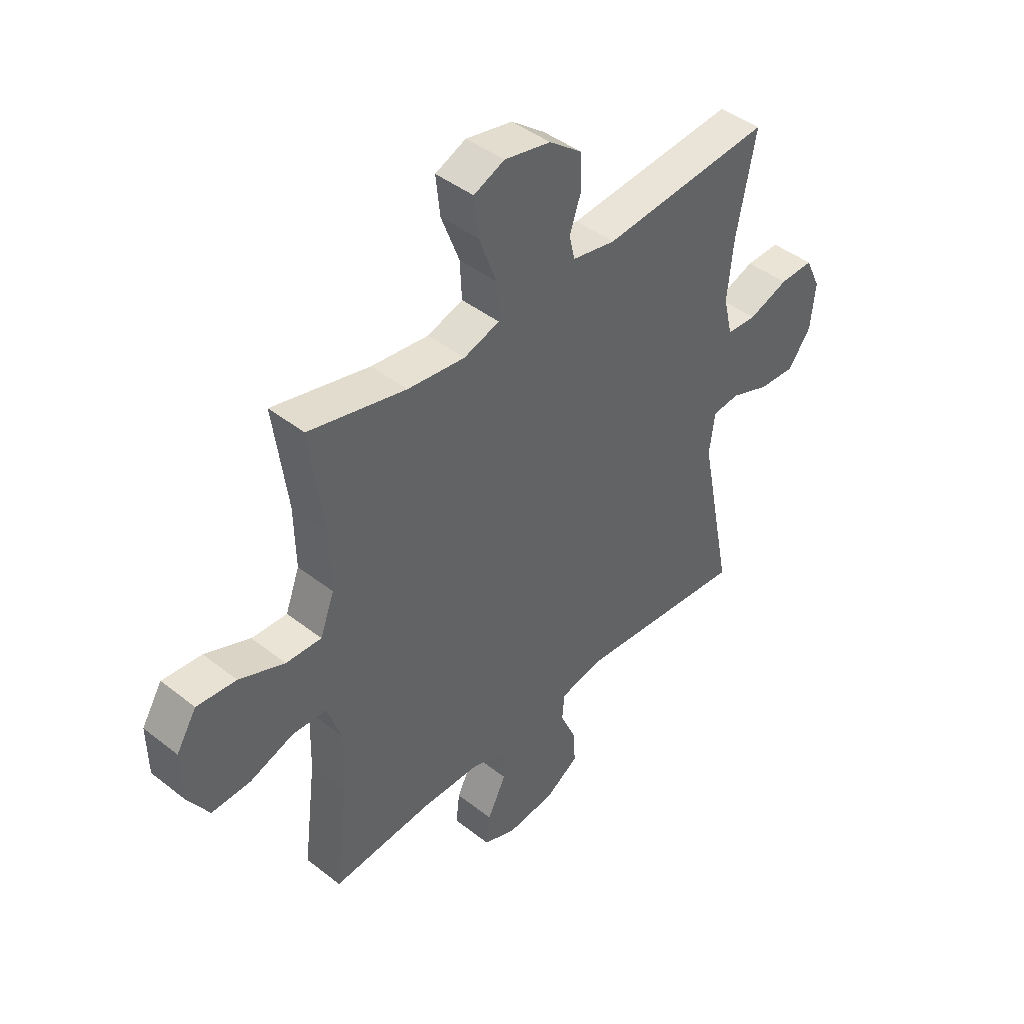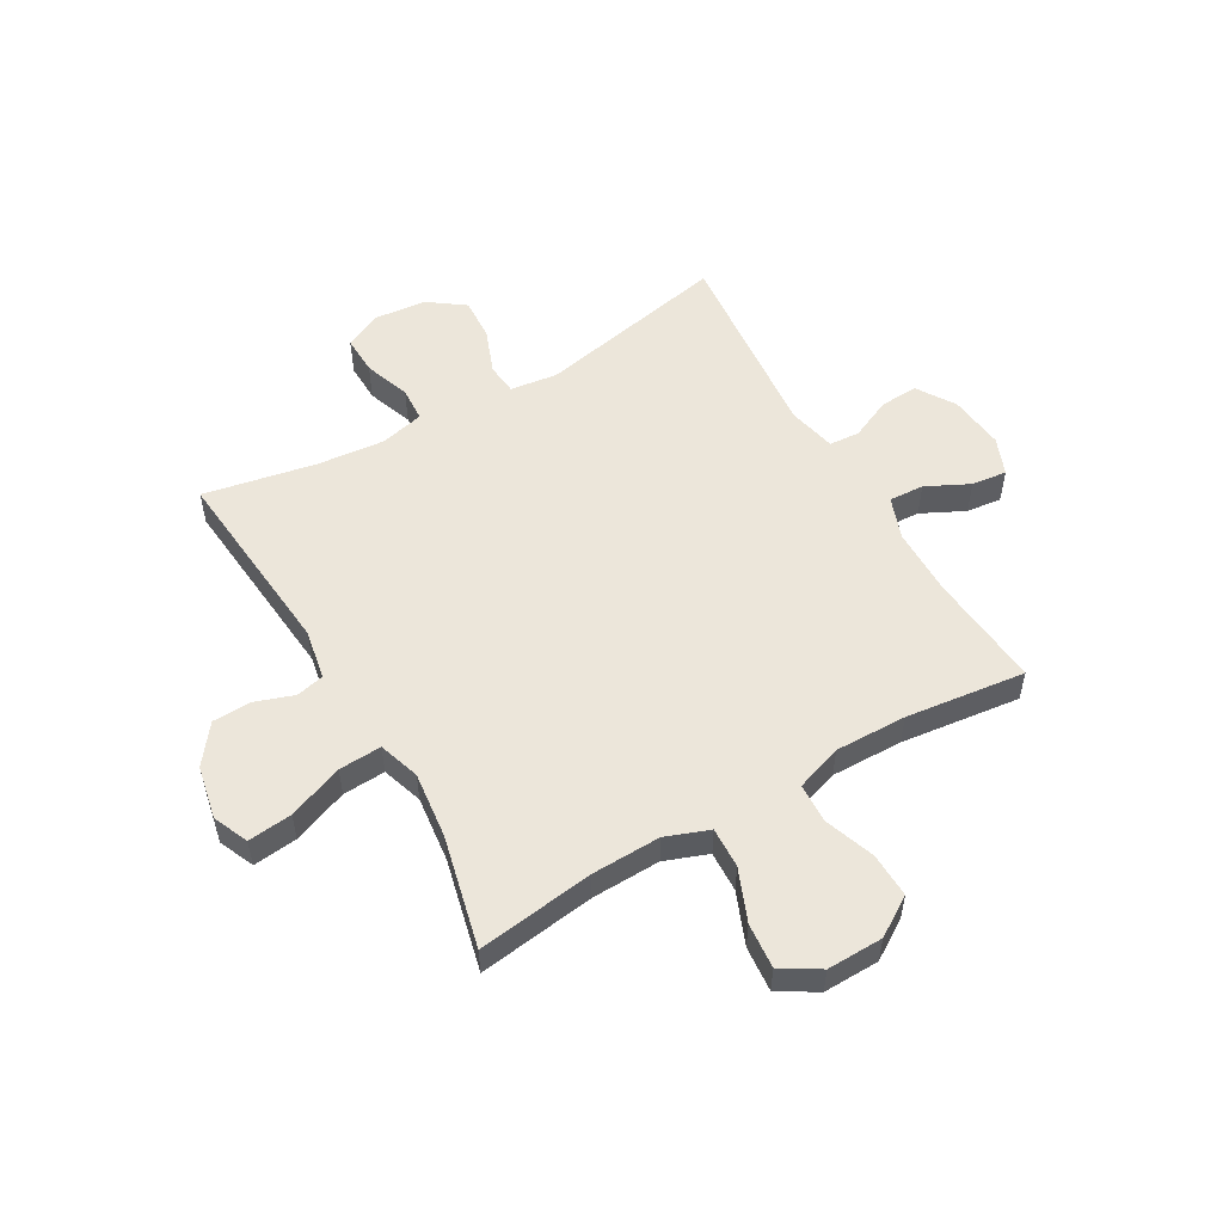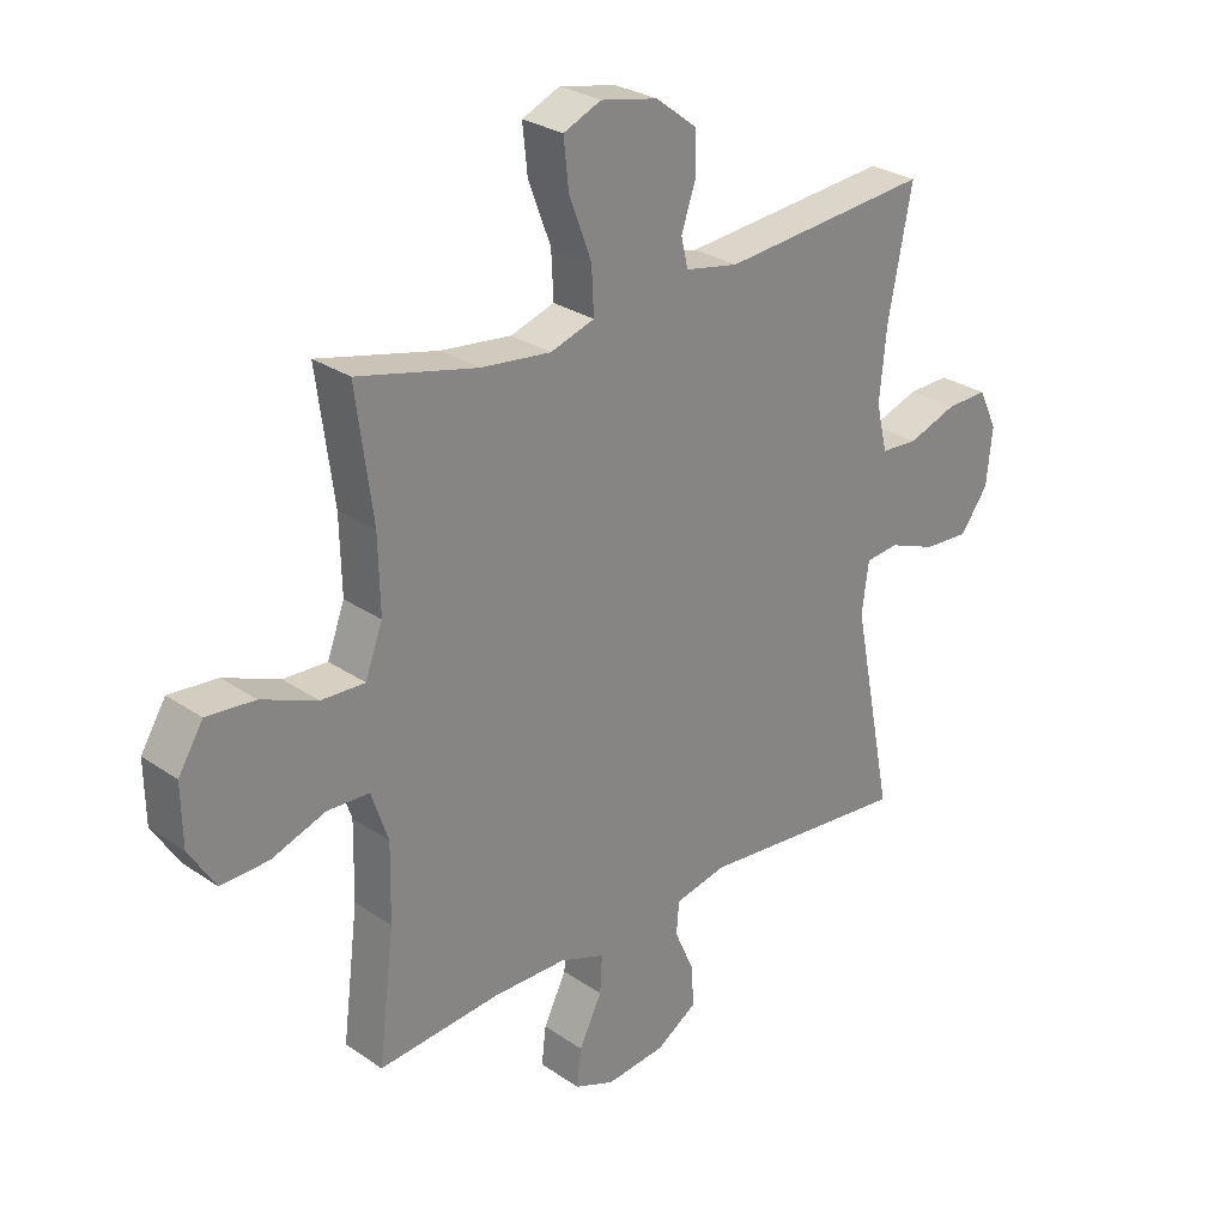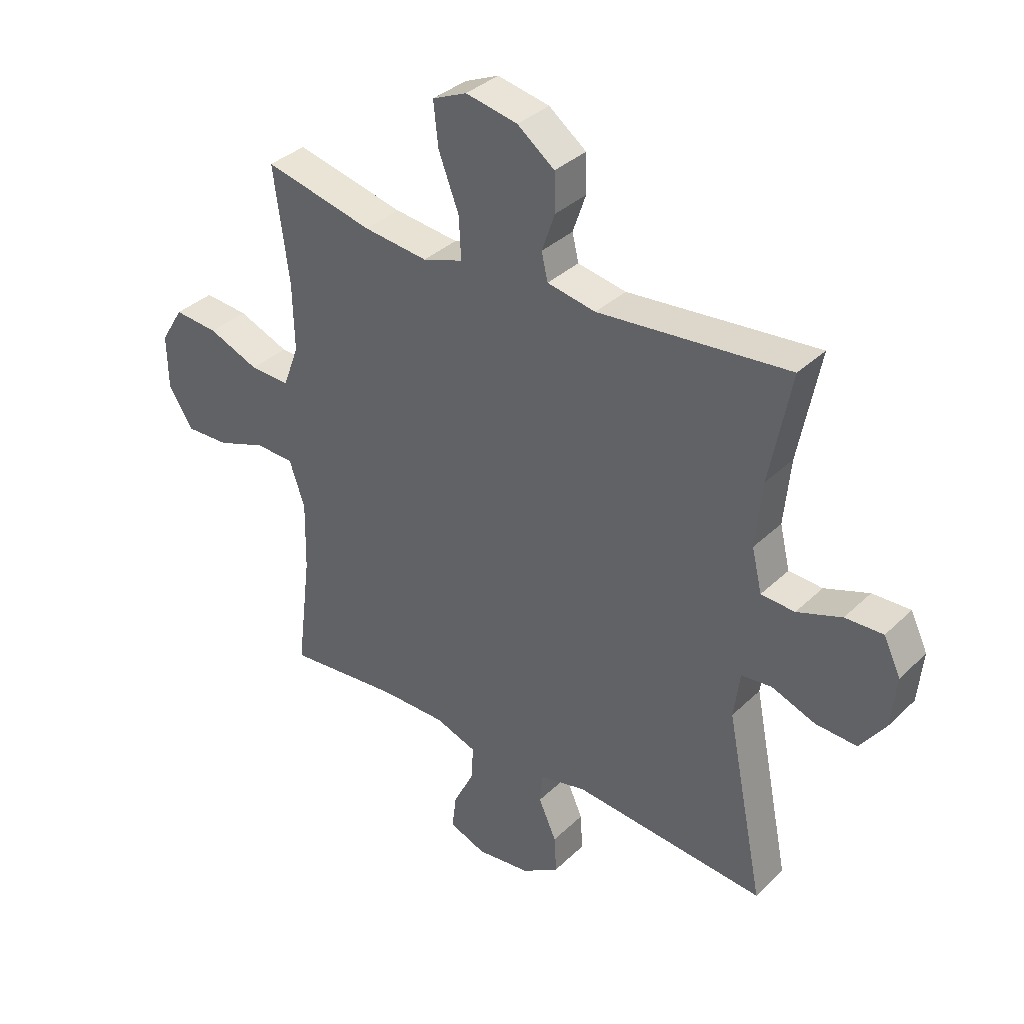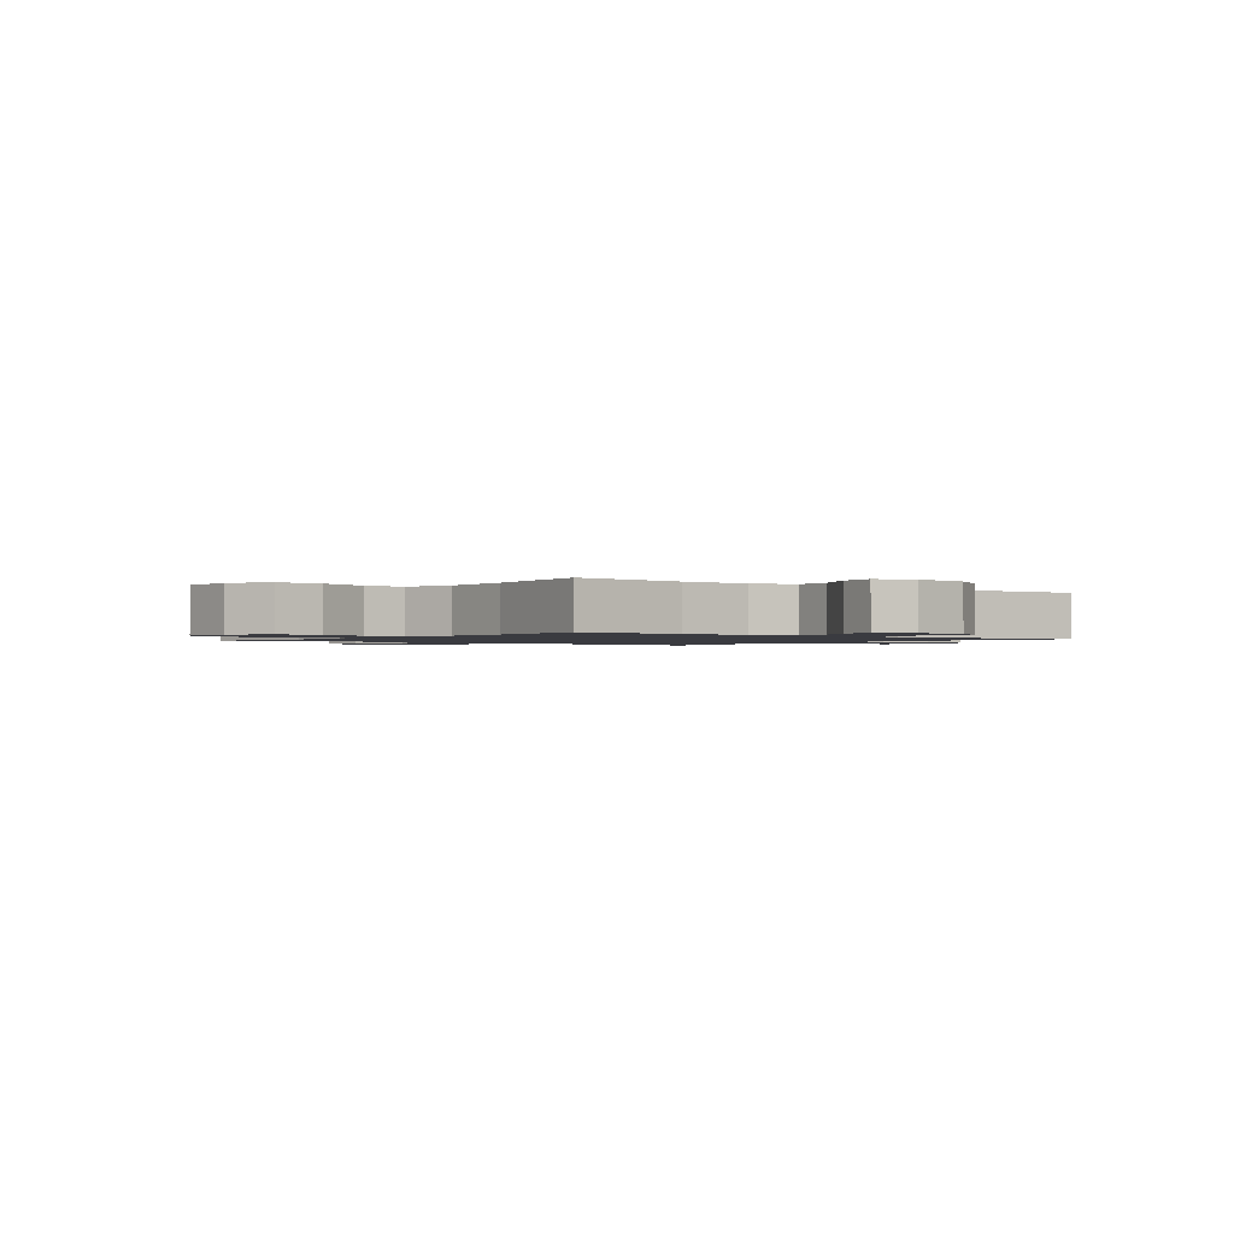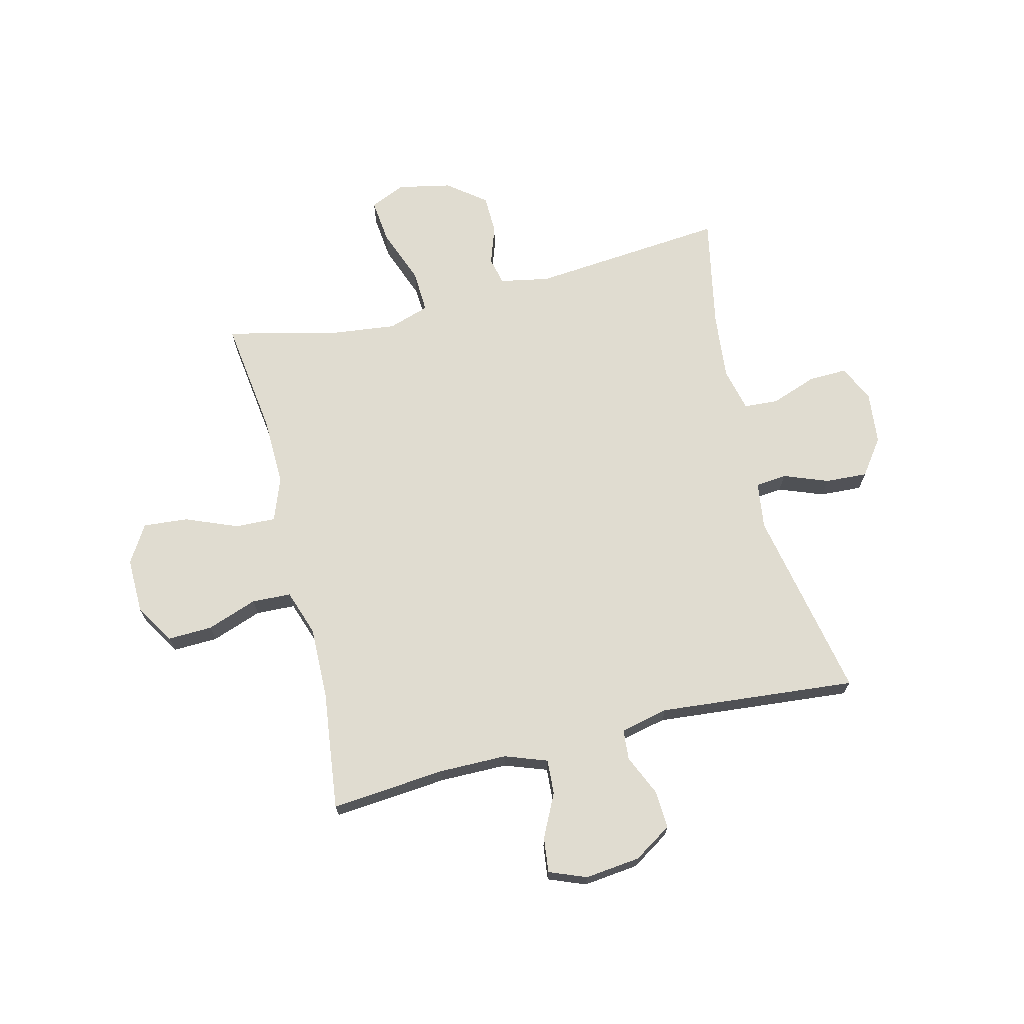
<metadata>
{"format":"obj","ext":"obj","renderer":"f3d","projection":"perspective","resolution":1024,"background":"white","views":[{"elev":43.4,"azim":132.8,"up":"+Z"},{"elev":54.4,"azim":60.0,"up":"+Y"},{"elev":27.7,"azim":136.3,"up":"+Z"},{"elev":35.3,"azim":-141.3,"up":"+Z"},{"elev":-1.4,"azim":142.4,"up":"+Y"},{"elev":69.7,"azim":166.2,"up":"+Y"}]}
</metadata>
<code>
o path6514
v 0.4549 0.0375 -0.2834
v 0.4523 0.0375 -0.1544
v 0.4807 0.0375 -0.07101
v 0.5515 0.0375 -0.06805
v 0.6425 0.0375 -0.1005
v 0.723 0.0375 -0.1034
v 0.7673 0.0375 -0.03312
v 0.7692 0.0375 0.06802
v 0.7274 0.0375 0.1362
v 0.6462 0.0375 0.1292
v 0.5526 0.0375 0.09139
v 0.4793 0.0375 0.08866
v 0.4501 0.0375 0.1669
v 0.4532 0.0375 0.2915
v 0.4815 0.0375 0.5022
v 0.2804 0.0375 0.4546
v 0.1617 0.0375 0.4408
v 0.08766 0.0375 0.465
v 0.0915 0.0375 0.5422
v 0.1293 0.0375 0.6417
v 0.1378 0.0375 0.7216
v 0.07439 0.0375 0.7492
v -0.02154 0.0375 0.7296
v -0.09018 0.0375 0.6771
v -0.09189 0.0375 0.6067
v -0.06786 0.0375 0.5369
v -0.07948 0.0375 0.4868
v -0.1689 0.0375 0.4698
v -0.5204 0.0375 0.5022
v -0.4806 0.0375 0.2994
v -0.4686 0.0375 0.1781
v -0.4873 0.0375 0.09926
v -0.5494 0.0375 0.09553
v -0.6315 0.0375 0.125
v -0.7013 0.0375 0.1272
v -0.7325 0.0375 0.06143
v -0.7228 0.0375 -0.03324
v -0.6759 0.0375 -0.09783
v -0.5998 0.0375 -0.09363
v -0.5192 0.0375 -0.06305
v -0.4631 0.0375 -0.06871
v -0.4517 0.0375 -0.1538
v -0.5204 0.0375 -0.4995
v -0.1645 0.0375 -0.4673
v -0.0778 0.0375 -0.4868
v -0.07352 0.0375 -0.5416
v -0.1063 0.0375 -0.6151
v -0.1104 0.0375 -0.6839
v -0.04154 0.0375 -0.728
v 0.05825 0.0375 -0.7392
v 0.1254 0.0375 -0.7127
v 0.1179 0.0375 -0.6492
v 0.0796 0.0375 -0.5718
v 0.07584 0.0375 -0.5088
v 0.1521 0.0375 -0.4814
v 0.2744 0.0375 -0.4807
v 0.4815 0.0375 -0.4995
v 0.4549 -0.0375 -0.2834
v 0.4523 -0.0375 -0.1544
v 0.4807 -0.0375 -0.07101
v 0.5515 -0.0375 -0.06805
v 0.6425 -0.0375 -0.1005
v 0.723 -0.0375 -0.1034
v 0.7673 -0.0375 -0.03312
v 0.7692 -0.0375 0.06802
v 0.7274 -0.0375 0.1362
v 0.6462 -0.0375 0.1292
v 0.5526 -0.0375 0.09139
v 0.4793 -0.0375 0.08866
v 0.4501 -0.0375 0.1669
v 0.4532 -0.0375 0.2915
v 0.4815 -0.0375 0.5022
v 0.2804 -0.0375 0.4546
v 0.1617 -0.0375 0.4408
v 0.08766 -0.0375 0.465
v 0.0915 -0.0375 0.5422
v 0.1293 -0.0375 0.6417
v 0.1378 -0.0375 0.7216
v 0.07439 -0.0375 0.7492
v -0.02154 -0.0375 0.7296
v -0.09018 -0.0375 0.6771
v -0.09189 -0.0375 0.6067
v -0.06786 -0.0375 0.5369
v -0.07948 -0.0375 0.4868
v -0.1689 -0.0375 0.4698
v -0.5204 -0.0375 0.5022
v -0.4806 -0.0375 0.2994
v -0.4686 -0.0375 0.1781
v -0.4873 -0.0375 0.09926
v -0.5494 -0.0375 0.09553
v -0.6315 -0.0375 0.125
v -0.7013 -0.0375 0.1272
v -0.7325 -0.0375 0.06143
v -0.7228 -0.0375 -0.03324
v -0.6759 -0.0375 -0.09783
v -0.5998 -0.0375 -0.09363
v -0.5192 -0.0375 -0.06305
v -0.4631 -0.0375 -0.06871
v -0.4517 -0.0375 -0.1538
v -0.5204 -0.0375 -0.4995
v -0.1645 -0.0375 -0.4673
v -0.0778 -0.0375 -0.4868
v -0.07352 -0.0375 -0.5416
v -0.1063 -0.0375 -0.6151
v -0.1104 -0.0375 -0.6839
v -0.04154 -0.0375 -0.728
v 0.05825 -0.0375 -0.7392
v 0.1254 -0.0375 -0.7127
v 0.1179 -0.0375 -0.6492
v 0.0796 -0.0375 -0.5718
v 0.07584 -0.0375 -0.5088
v 0.1521 -0.0375 -0.4814
v 0.2744 -0.0375 -0.4807
v 0.4815 -0.0375 -0.4995
v 0.1378 0.0375 0.7216
v 0.1378 0.0375 0.7216
v 0.07439 0.0375 0.7492
v -0.02154 0.0375 0.7296
v -0.09018 0.0375 0.6771
v 0.1293 0.0375 0.6417
v -0.09189 0.0375 0.6067
v 0.0915 0.0375 0.5422
v -0.06786 0.0375 0.5369
v 0.08766 0.0375 0.465
v 0.08766 0.0375 0.465
v -0.07948 0.0375 0.4868
v -0.07948 0.0375 0.4868
v -0.1689 0.0375 0.4698
v 0.4815 0.0375 0.5022
v 0.4815 0.0375 0.5022
v 0.2804 0.0375 0.4546
v -0.5204 0.0375 0.5022
v -0.5204 0.0375 0.5022
v 0.1617 0.0375 0.4408
v -0.4806 0.0375 0.2994
v 0.4532 0.0375 0.2915
v -0.4686 0.0375 0.1781
v 0.4501 0.0375 0.1669
v -0.4873 0.0375 0.09926
v -0.4873 0.0375 0.09926
v 0.4793 0.0375 0.08866
v 0.4793 0.0375 0.08866
v 0.7692 0.0375 0.06802
v 0.7274 0.0375 0.1362
v 0.7274 0.0375 0.1362
v 0.6462 0.0375 0.1292
v 0.5526 0.0375 0.09139
v -0.6315 0.0375 0.125
v -0.7013 0.0375 0.1272
v -0.7013 0.0375 0.1272
v -0.7325 0.0375 0.06143
v -0.5494 0.0375 0.09553
v 0.7673 0.0375 -0.03312
v -0.7228 0.0375 -0.03324
v 0.723 0.0375 -0.1034
v -0.6759 0.0375 -0.09783
v -0.5192 0.0375 -0.06305
v -0.4631 0.0375 -0.06871
v -0.4631 0.0375 -0.06871
v -0.5998 0.0375 -0.09363
v 0.6425 0.0375 -0.1005
v 0.5515 0.0375 -0.06805
v 0.4807 0.0375 -0.07101
v 0.4807 0.0375 -0.07101
v -0.4517 0.0375 -0.1538
v 0.4523 0.0375 -0.1544
v 0.4549 0.0375 -0.2834
v -0.1645 0.0375 -0.4673
v -0.0778 0.0375 -0.4868
v -0.0778 0.0375 -0.4868
v 0.4815 0.0375 -0.4995
v 0.4815 0.0375 -0.4995
v 0.1521 0.0375 -0.4814
v 0.2744 0.0375 -0.4807
v -0.5204 0.0375 -0.4995
v -0.5204 0.0375 -0.4995
v 0.07584 0.0375 -0.5088
v 0.07584 0.0375 -0.5088
v -0.07352 0.0375 -0.5416
v 0.0796 0.0375 -0.5718
v -0.1063 0.0375 -0.6151
v 0.1179 0.0375 -0.6492
v -0.1104 0.0375 -0.6839
v -0.1104 0.0375 -0.6839
v 0.1254 0.0375 -0.7127
v 0.1254 0.0375 -0.7127
v -0.04154 0.0375 -0.728
v 0.05825 0.0375 -0.7392
v 0.1378 -0.0375 0.7216
v 0.1378 -0.0375 0.7216
v 0.07439 -0.0375 0.7492
v -0.02154 -0.0375 0.7296
v -0.09018 -0.0375 0.6771
v 0.1293 -0.0375 0.6417
v -0.09189 -0.0375 0.6067
v 0.0915 -0.0375 0.5422
v -0.06786 -0.0375 0.5369
v 0.08766 -0.0375 0.465
v 0.08766 -0.0375 0.465
v -0.07948 -0.0375 0.4868
v -0.07948 -0.0375 0.4868
v -0.1689 -0.0375 0.4698
v 0.4815 -0.0375 0.5022
v 0.4815 -0.0375 0.5022
v 0.2804 -0.0375 0.4546
v -0.5204 -0.0375 0.5022
v -0.5204 -0.0375 0.5022
v 0.1617 -0.0375 0.4408
v -0.4806 -0.0375 0.2994
v 0.4532 -0.0375 0.2915
v -0.4686 -0.0375 0.1781
v 0.4501 -0.0375 0.1669
v -0.4873 -0.0375 0.09926
v -0.4873 -0.0375 0.09926
v 0.4793 -0.0375 0.08866
v 0.4793 -0.0375 0.08866
v 0.7692 -0.0375 0.06802
v 0.7274 -0.0375 0.1362
v 0.7274 -0.0375 0.1362
v 0.6462 -0.0375 0.1292
v 0.5526 -0.0375 0.09139
v -0.6315 -0.0375 0.125
v -0.7013 -0.0375 0.1272
v -0.7013 -0.0375 0.1272
v -0.7325 -0.0375 0.06143
v -0.5494 -0.0375 0.09553
v 0.7673 -0.0375 -0.03312
v -0.7228 -0.0375 -0.03324
v 0.723 -0.0375 -0.1034
v -0.6759 -0.0375 -0.09783
v -0.5192 -0.0375 -0.06305
v -0.4631 -0.0375 -0.06871
v -0.4631 -0.0375 -0.06871
v -0.5998 -0.0375 -0.09363
v 0.6425 -0.0375 -0.1005
v 0.5515 -0.0375 -0.06805
v 0.4807 -0.0375 -0.07101
v 0.4807 -0.0375 -0.07101
v -0.4517 -0.0375 -0.1538
v 0.4523 -0.0375 -0.1544
v 0.4549 -0.0375 -0.2834
v -0.1645 -0.0375 -0.4673
v -0.0778 -0.0375 -0.4868
v -0.0778 -0.0375 -0.4868
v 0.4815 -0.0375 -0.4995
v 0.4815 -0.0375 -0.4995
v 0.1521 -0.0375 -0.4814
v 0.2744 -0.0375 -0.4807
v -0.5204 -0.0375 -0.4995
v -0.5204 -0.0375 -0.4995
v 0.07584 -0.0375 -0.5088
v 0.07584 -0.0375 -0.5088
v -0.07352 -0.0375 -0.5416
v 0.0796 -0.0375 -0.5718
v -0.1063 -0.0375 -0.6151
v 0.1179 -0.0375 -0.6492
v -0.1104 -0.0375 -0.6839
v -0.1104 -0.0375 -0.6839
v 0.1254 -0.0375 -0.7127
v 0.1254 -0.0375 -0.7127
v -0.04154 -0.0375 -0.728
v 0.05825 -0.0375 -0.7392
f 221 235 220
f 232 198 202
f 205 210 203
f 234 228 230
f 198 196 197
f 195 192 193
f 191 194 189
f 247 240 243
f 234 226 228
f 197 196 195
f 243 232 242
f 231 226 234
f 211 202 209
f 253 251 243
f 227 217 220
f 254 251 253
f 232 211 213
f 212 237 215
f 213 226 231
f 240 208 232
f 247 243 251
f 262 254 261
f 236 215 237
f 242 239 249
f 261 254 255
f 209 202 206
f 237 212 240
f 255 254 253
f 226 222 228
f 257 261 255
f 192 194 191
f 235 227 220
f 220 217 218
f 212 210 208
f 198 200 202
f 228 222 225
f 242 232 239
f 243 240 232
f 232 213 231
f 196 194 192
f 229 227 235
f 232 208 198
f 200 198 197
f 232 202 211
f 196 192 195
f 254 262 256
f 241 247 248
f 241 248 245
f 208 210 205
f 240 247 241
f 221 215 236
f 240 212 208
f 259 256 262
f 225 222 223
f 235 221 236
f 116 22 79 190
f 22 23 80 79
f 23 24 81 80
f 20 21 78 77
f 24 25 82 81
f 19 20 77 76
f 25 26 83 82
f 125 19 76 199
f 26 127 201 83
f 27 28 85 84
f 130 16 73 204
f 28 133 207 85
f 17 18 75 74
f 16 17 74 73
f 29 30 87 86
f 14 15 72 71
f 30 31 88 87
f 13 14 71 70
f 31 140 214 88
f 142 13 70 216
f 8 145 219 65
f 9 10 67 66
f 10 11 68 67
f 34 150 224 91
f 35 36 93 92
f 33 34 91 90
f 32 33 90 89
f 11 12 69 68
f 7 8 65 64
f 36 37 94 93
f 6 7 64 63
f 37 38 95 94
f 40 159 233 97
f 39 40 97 96
f 38 39 96 95
f 5 6 63 62
f 4 5 62 61
f 164 4 61 238
f 41 42 99 98
f 2 3 60 59
f 1 2 59 58
f 44 170 244 101
f 172 1 58 246
f 55 56 113 112
f 176 44 101 250
f 42 43 100 99
f 178 55 112 252
f 45 46 103 102
f 56 57 114 113
f 53 54 111 110
f 46 47 104 103
f 52 53 110 109
f 47 184 258 104
f 186 52 109 260
f 48 49 106 105
f 50 51 108 107
f 49 50 107 106
f 147 146 161
f 158 128 124
f 131 129 136
f 160 156 154
f 124 123 122
f 121 119 118
f 117 115 120
f 173 169 166
f 160 154 152
f 123 121 122
f 169 168 158
f 157 160 152
f 137 135 128
f 179 169 177
f 153 146 143
f 180 179 177
f 158 139 137
f 138 141 163
f 139 157 152
f 166 158 134
f 173 177 169
f 188 187 180
f 162 163 141
f 168 175 165
f 187 181 180
f 135 132 128
f 163 166 138
f 181 179 180
f 152 154 148
f 183 181 187
f 118 117 120
f 161 146 153
f 146 144 143
f 138 134 136
f 124 128 126
f 154 151 148
f 168 165 158
f 169 158 166
f 158 157 139
f 122 118 120
f 155 161 153
f 158 124 134
f 126 123 124
f 158 137 128
f 122 121 118
f 180 182 188
f 167 174 173
f 167 171 174
f 134 131 136
f 166 167 173
f 147 162 141
f 166 134 138
f 185 188 182
f 151 149 148
f 161 162 147

</code>
